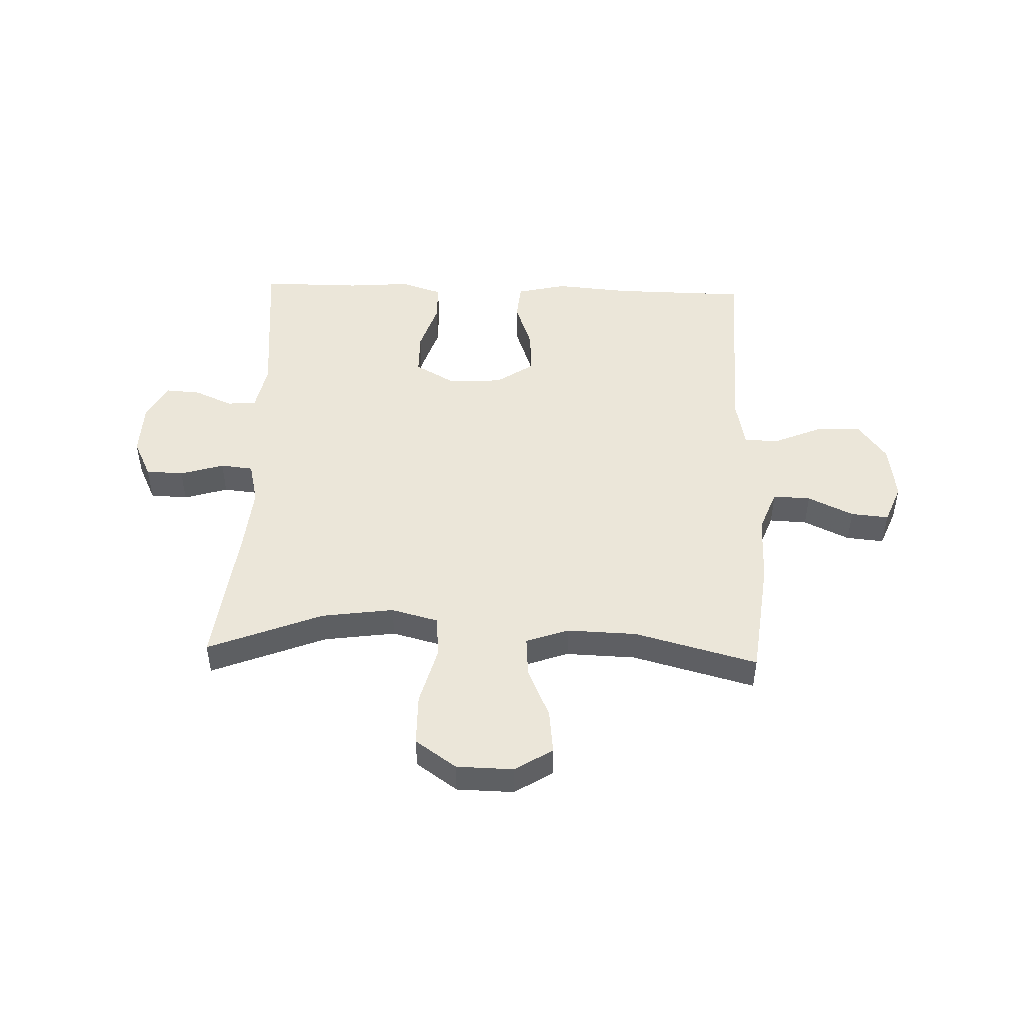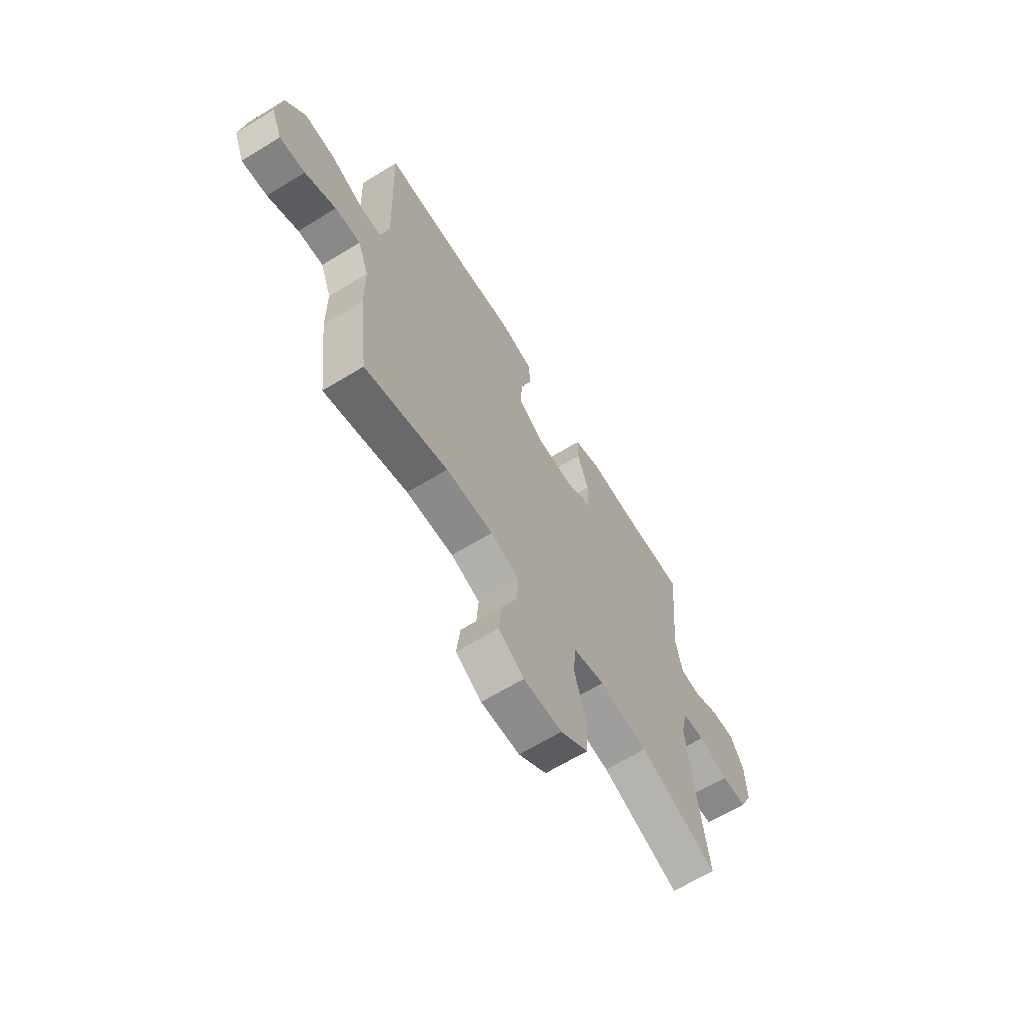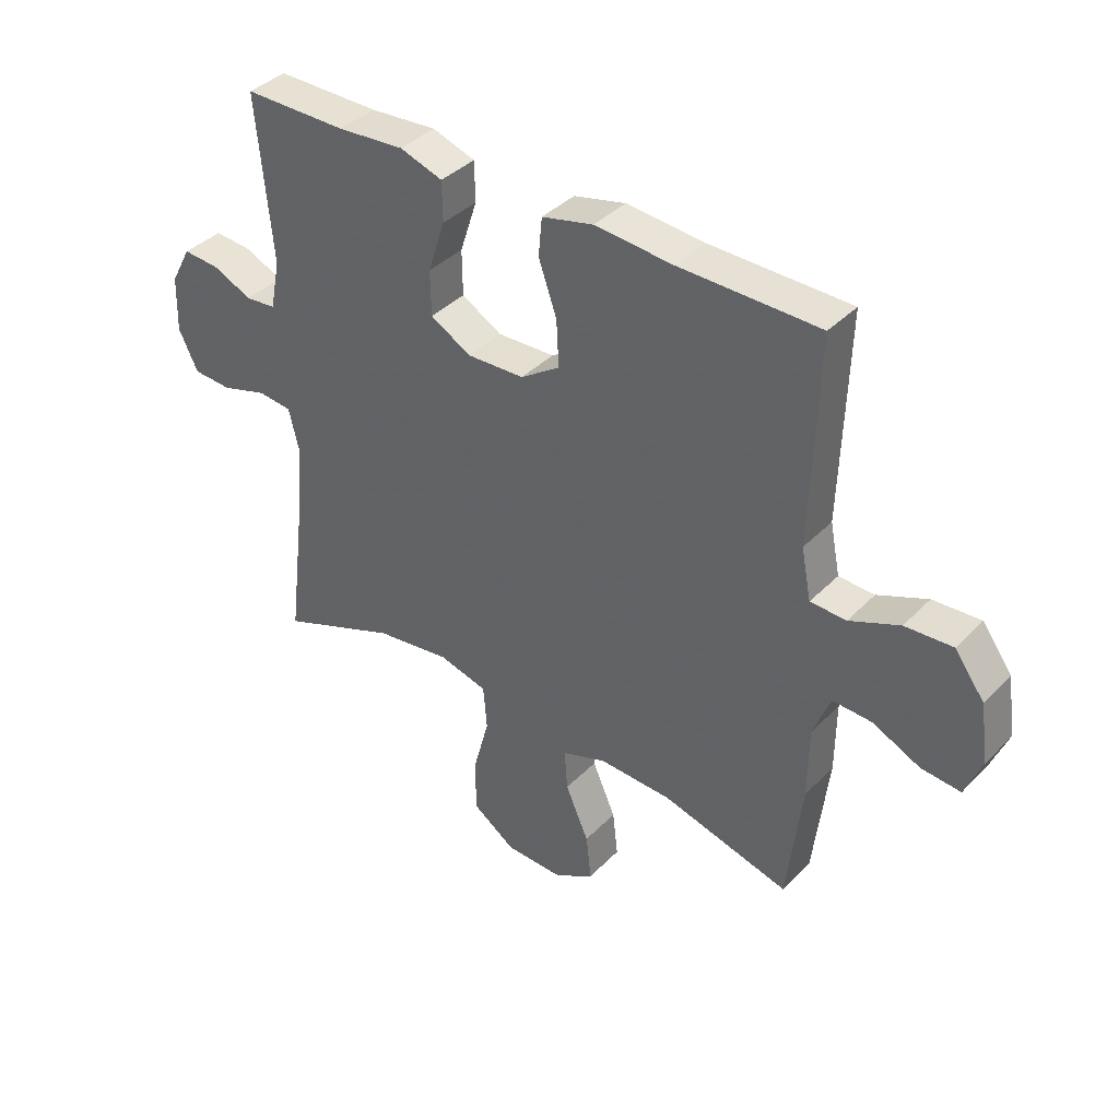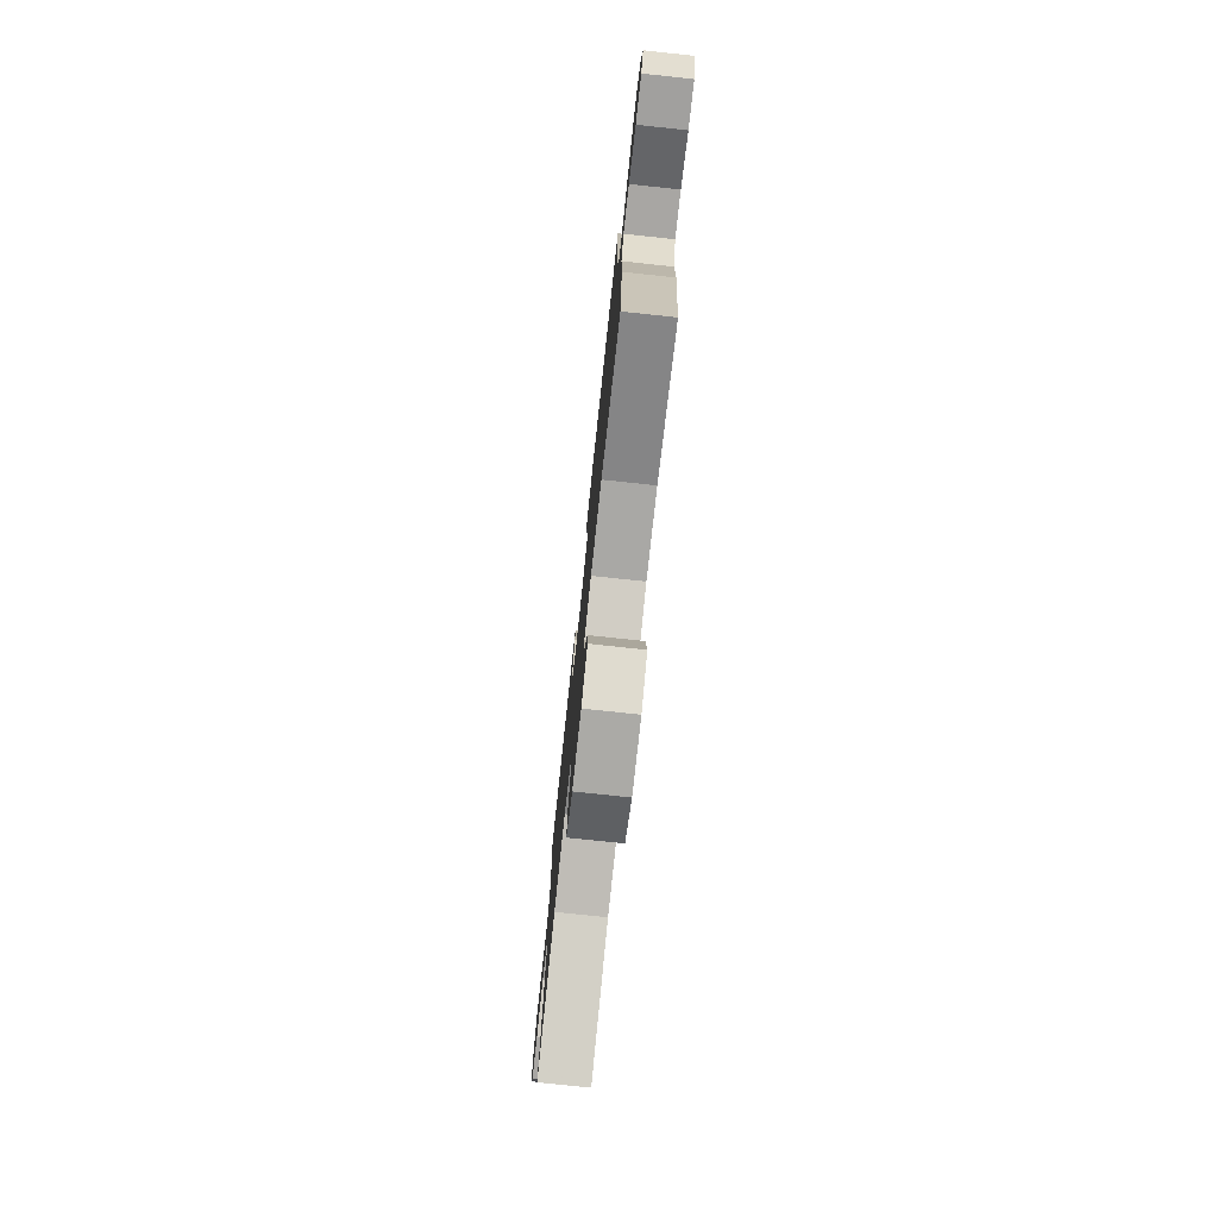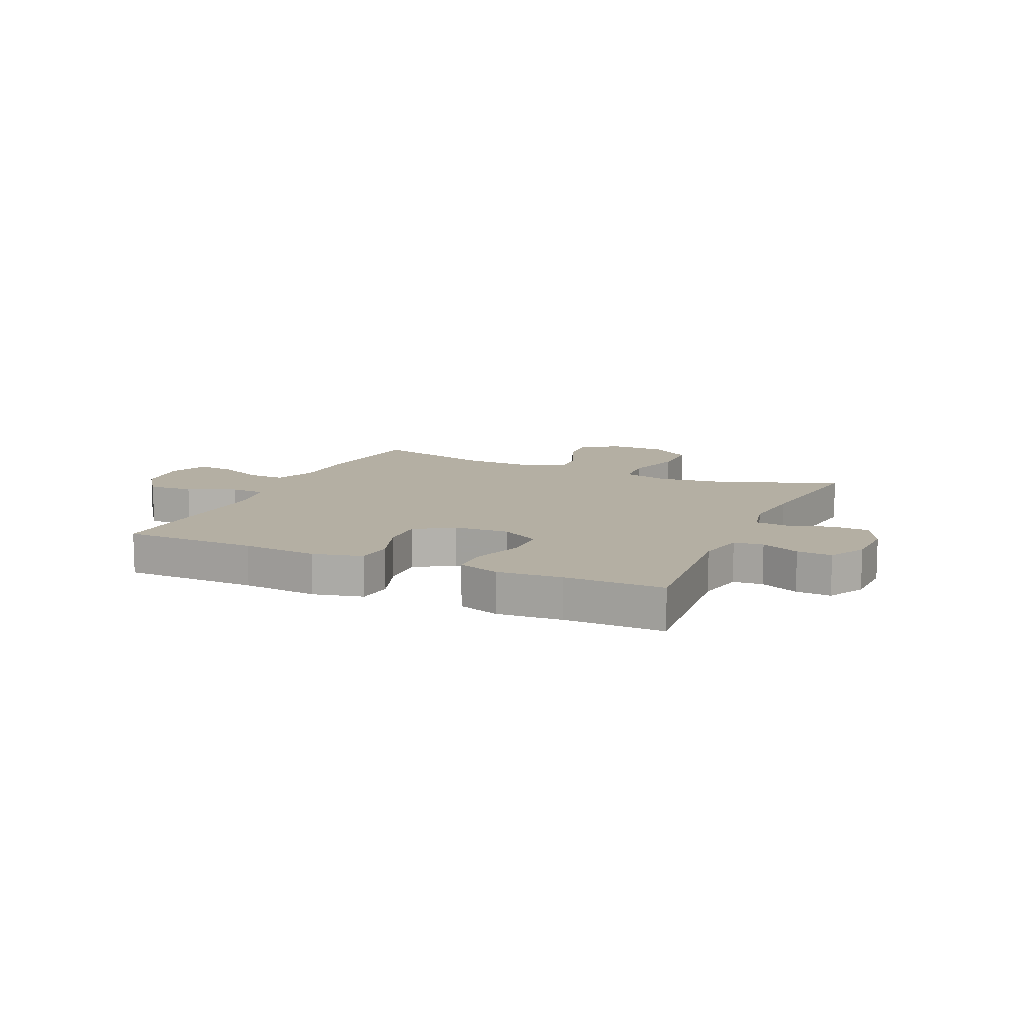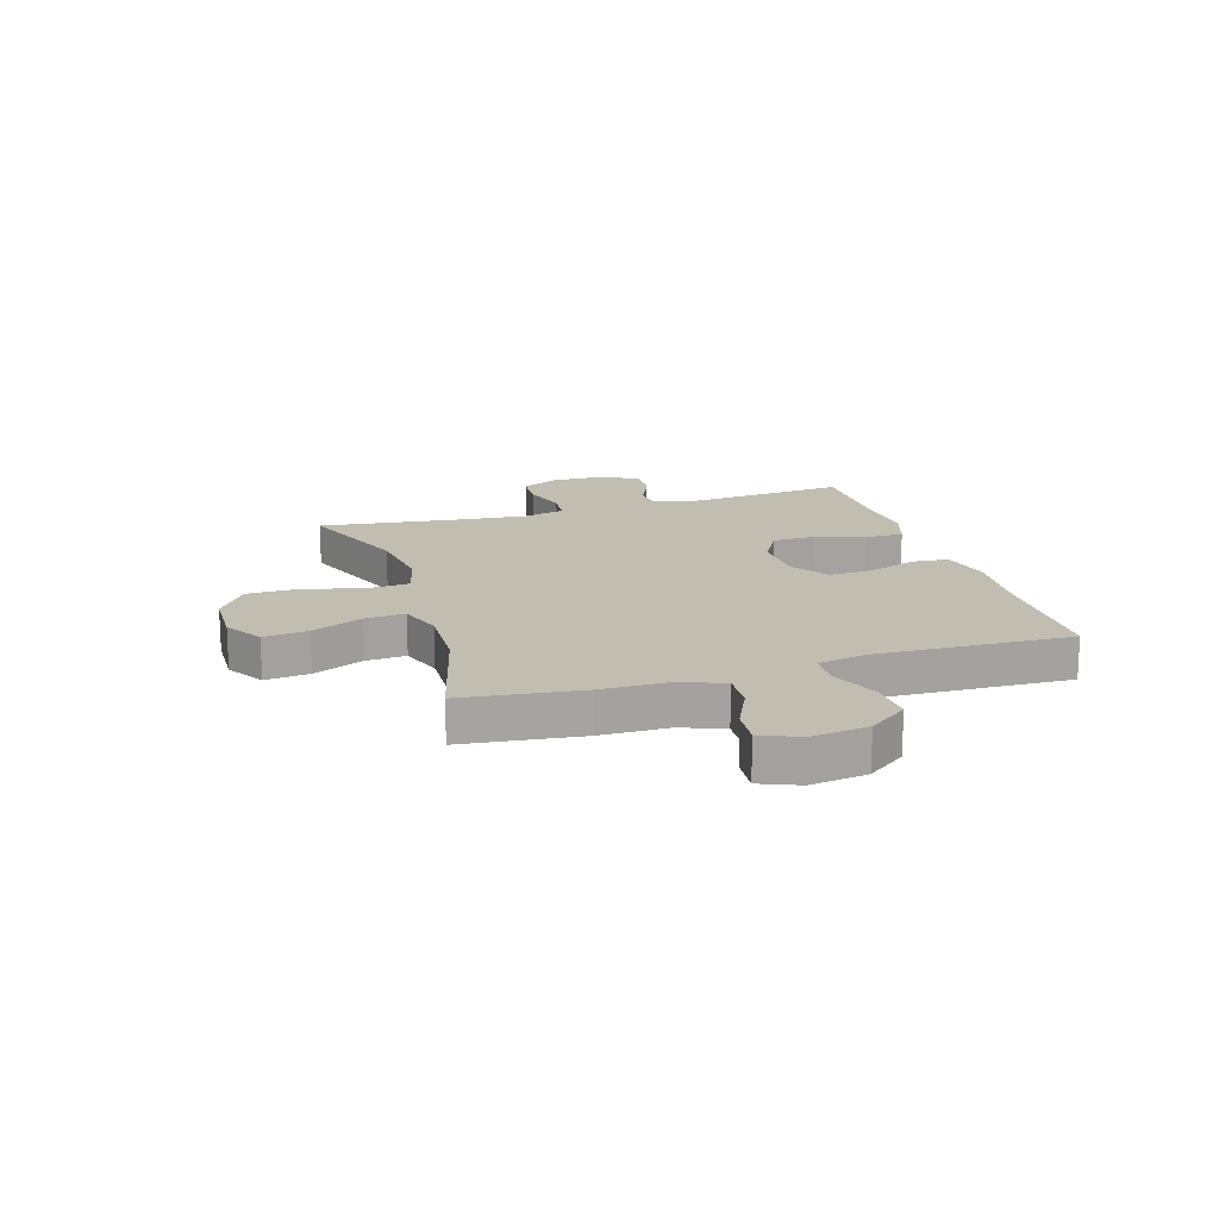
<metadata>
{"format":"obj","ext":"obj","renderer":"f3d","projection":"perspective","resolution":1024,"background":"white","views":[{"elev":47.9,"azim":-178.0,"up":"+Y"},{"elev":-64.9,"azim":-58.3,"up":"+Z"},{"elev":38.7,"azim":-141.4,"up":"+Z"},{"elev":-76.9,"azim":-96.1,"up":"+Z"},{"elev":11.2,"azim":24.3,"up":"+Y"},{"elev":16.9,"azim":-107.0,"up":"+Y"}]}
</metadata>
<code>
v 0.5 0.07 -0.5
v 0.296 0.07 -0.419
v 0.168 0.07 -0.401
v 0.084 0.07 -0.423
v 0.078 0.07 -0.499
v 0.106 0.07 -0.603
v 0.105 0.07 -0.695
v 0.032 0.07 -0.746
v -0.069 0.07 -0.748
v -0.136 0.07 -0.706
v -0.127 0.07 -0.627
v -0.087 0.07 -0.536
v -0.082 0.07 -0.465
v -0.158 0.07 -0.438
v -0.282 0.07 -0.442
v -0.5 0.07 -0.5
v -0.525 0.07 -0.288
v -0.526 0.07 -0.166
v -0.555 0.07 -0.09
v -0.622 0.07 -0.093
v -0.703 0.07 -0.131
v -0.77 0.07 -0.137
v -0.798 0.07 -0.068
v -0.784 0.07 0.033
v -0.733 0.07 0.102
v -0.652 0.07 0.097
v -0.567 0.07 0.061
v -0.506 0.07 0.063
v -0.489 0.07 0.149
v -0.5 0.07 0.5
v -0.262 0.07 0.503
v -0.129 0.07 0.514
v -0.041 0.07 0.493
v -0.035 0.07 0.428
v -0.066 0.07 0.34
v -0.07 0.07 0.261
v -0.003 0.07 0.216
v 0.095 0.07 0.212
v 0.164 0.07 0.251
v 0.165 0.07 0.328
v 0.136 0.07 0.417
v 0.137 0.07 0.485
v 0.21 0.07 0.509
v 0.324 0.07 0.5
v 0.5 0.07 0.5
v 0.474 0.07 0.219
v 0.491 0.07 0.134
v 0.543 0.07 0.129
v 0.611 0.07 0.159
v 0.673 0.07 0.163
v 0.708 0.07 0.098
v 0.711 0.07 0.002
v 0.678 0.07 -0.066
v 0.611 0.07 -0.069
v 0.533 0.07 -0.045
v 0.475 0.07 -0.051
v 0.457 0.07 -0.127
v 0.468 0.07 -0.243
v 0.5 0 -0.5
v 0.296 0 -0.419
v 0.168 0 -0.401
v 0.084 0 -0.423
v 0.078 0 -0.499
v 0.106 0 -0.603
v 0.105 0 -0.695
v 0.032 0 -0.746
v -0.069 0 -0.748
v -0.136 0 -0.706
v -0.127 0 -0.627
v -0.087 0 -0.536
v -0.082 0 -0.465
v -0.158 0 -0.438
v -0.282 0 -0.442
v -0.5 0 -0.5
v -0.525 0 -0.288
v -0.526 0 -0.166
v -0.555 0 -0.09
v -0.622 0 -0.093
v -0.703 0 -0.131
v -0.77 0 -0.137
v -0.798 0 -0.068
v -0.784 0 0.033
v -0.733 0 0.102
v -0.652 0 0.097
v -0.567 0 0.061
v -0.506 0 0.063
v -0.489 0 0.149
v -0.5 0 0.5
v -0.262 0 0.503
v -0.129 0 0.514
v -0.041 0 0.493
v -0.035 0 0.428
v -0.066 0 0.34
v -0.07 0 0.261
v -0.003 0 0.216
v 0.095 0 0.212
v 0.164 0 0.251
v 0.165 0 0.328
v 0.136 0 0.417
v 0.137 0 0.485
v 0.21 0 0.509
v 0.324 0 0.5
v 0.5 0 0.5
v 0.474 0 0.219
v 0.491 0 0.134
v 0.543 0 0.129
v 0.611 0 0.159
v 0.673 0 0.163
v 0.708 0 0.098
v 0.711 0 0.002
v 0.678 0 -0.066
v 0.611 0 -0.069
v 0.533 0 -0.045
v 0.475 0 -0.051
v 0.457 0 -0.127
v 0.468 0 -0.243
f 53 54 55
f 52 53 55
f 51 52 55
f 50 51 55
f 49 50 55
f 48 49 55
f 47 48 55 56
f 46 47 56 57
f 44 45 46
f 44 46 57
f 43 44 57
f 42 43 57
f 41 42 57
f 40 41 57
f 33 34 35
f 32 33 35
f 31 32 35
f 31 35 36
f 30 31 36
f 29 30 36
f 28 29 36 37
f 25 26 27
f 24 25 27
f 23 24 27
f 22 23 27
f 21 22 27
f 20 21 27
f 19 20 27 28
f 28 37 38
f 19 28 38
f 18 19 38
f 18 38 39
f 17 18 39
f 16 17 39
f 15 16 39
f 10 11 12
f 9 10 12
f 8 9 12
f 7 8 12
f 6 7 12
f 5 6 12
f 4 5 12 13
f 3 4 13 14
f 58 1 2
f 58 2 3
f 57 58 3
f 40 57 3
f 39 40 3
f 3 14 15 39
f 113 112 111
f 113 111 110
f 113 110 109
f 113 109 108
f 113 108 107
f 113 107 106
f 114 113 106 105
f 115 114 105 104
f 104 103 102
f 115 104 102
f 115 102 101
f 115 101 100
f 115 100 99
f 115 99 98
f 93 92 91
f 93 91 90
f 93 90 89
f 94 93 89
f 94 89 88
f 94 88 87
f 95 94 87 86
f 85 84 83
f 85 83 82
f 85 82 81
f 85 81 80
f 85 80 79
f 85 79 78
f 86 85 78 77
f 96 95 86
f 96 86 77
f 96 77 76
f 97 96 76
f 97 76 75
f 97 75 74
f 97 74 73
f 70 69 68
f 70 68 67
f 70 67 66
f 70 66 65
f 70 65 64
f 70 64 63
f 71 70 63 62
f 72 71 62 61
f 60 59 116
f 61 60 116
f 61 116 115
f 61 115 98
f 61 98 97
f 97 73 72 61
f 1 59 60 2
f 2 60 61 3
f 3 61 62 4
f 4 62 63 5
f 5 63 64 6
f 6 64 65 7
f 7 65 66 8
f 8 66 67 9
f 9 67 68 10
f 10 68 69 11
f 11 69 70 12
f 12 70 71 13
f 13 71 72 14
f 14 72 73 15
f 15 73 74 16
f 16 74 75 17
f 17 75 76 18
f 18 76 77 19
f 19 77 78 20
f 20 78 79 21
f 21 79 80 22
f 22 80 81 23
f 23 81 82 24
f 24 82 83 25
f 25 83 84 26
f 26 84 85 27
f 27 85 86 28
f 28 86 87 29
f 29 87 88 30
f 30 88 89 31
f 31 89 90 32
f 32 90 91 33
f 33 91 92 34
f 34 92 93 35
f 35 93 94 36
f 36 94 95 37
f 37 95 96 38
f 38 96 97 39
f 39 97 98 40
f 40 98 99 41
f 41 99 100 42
f 42 100 101 43
f 43 101 102 44
f 44 102 103 45
f 45 103 104 46
f 46 104 105 47
f 47 105 106 48
f 48 106 107 49
f 49 107 108 50
f 50 108 109 51
f 51 109 110 52
f 52 110 111 53
f 53 111 112 54
f 54 112 113 55
f 55 113 114 56
f 56 114 115 57
f 57 115 116 58
f 58 116 59 1

</code>
